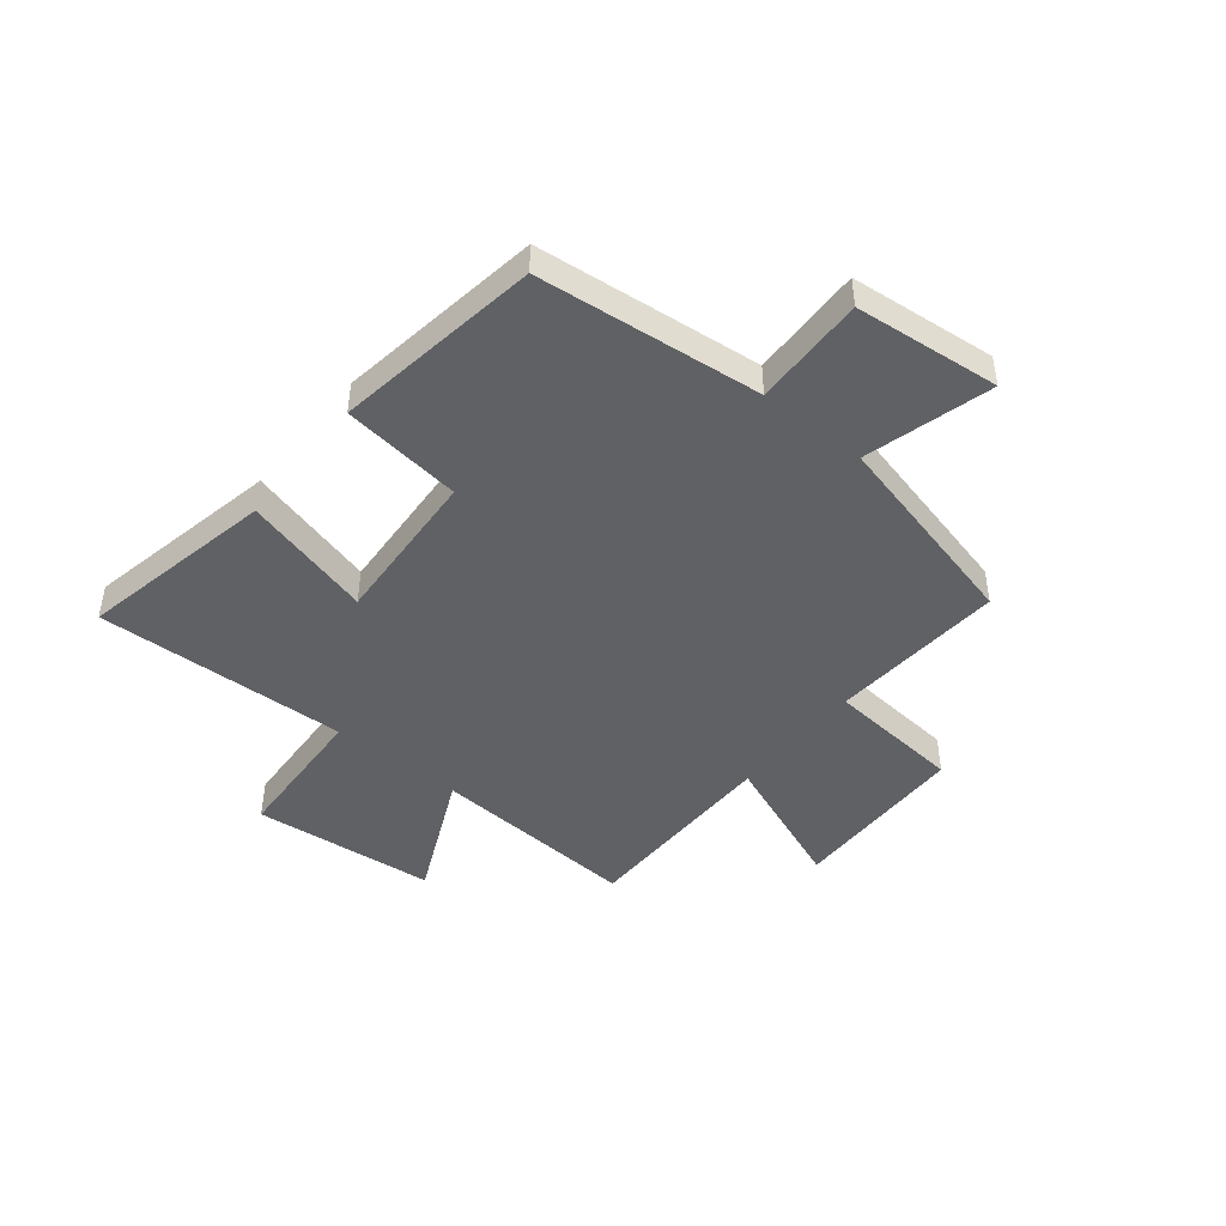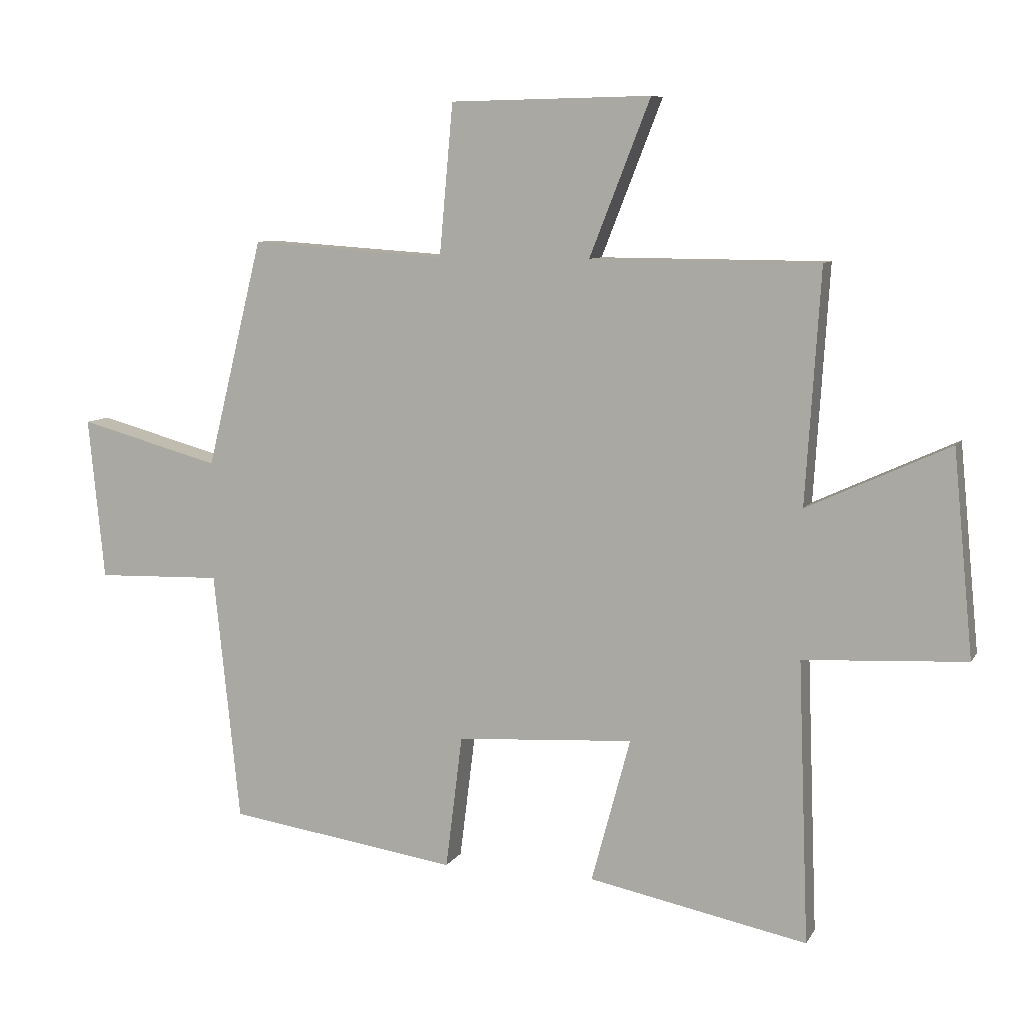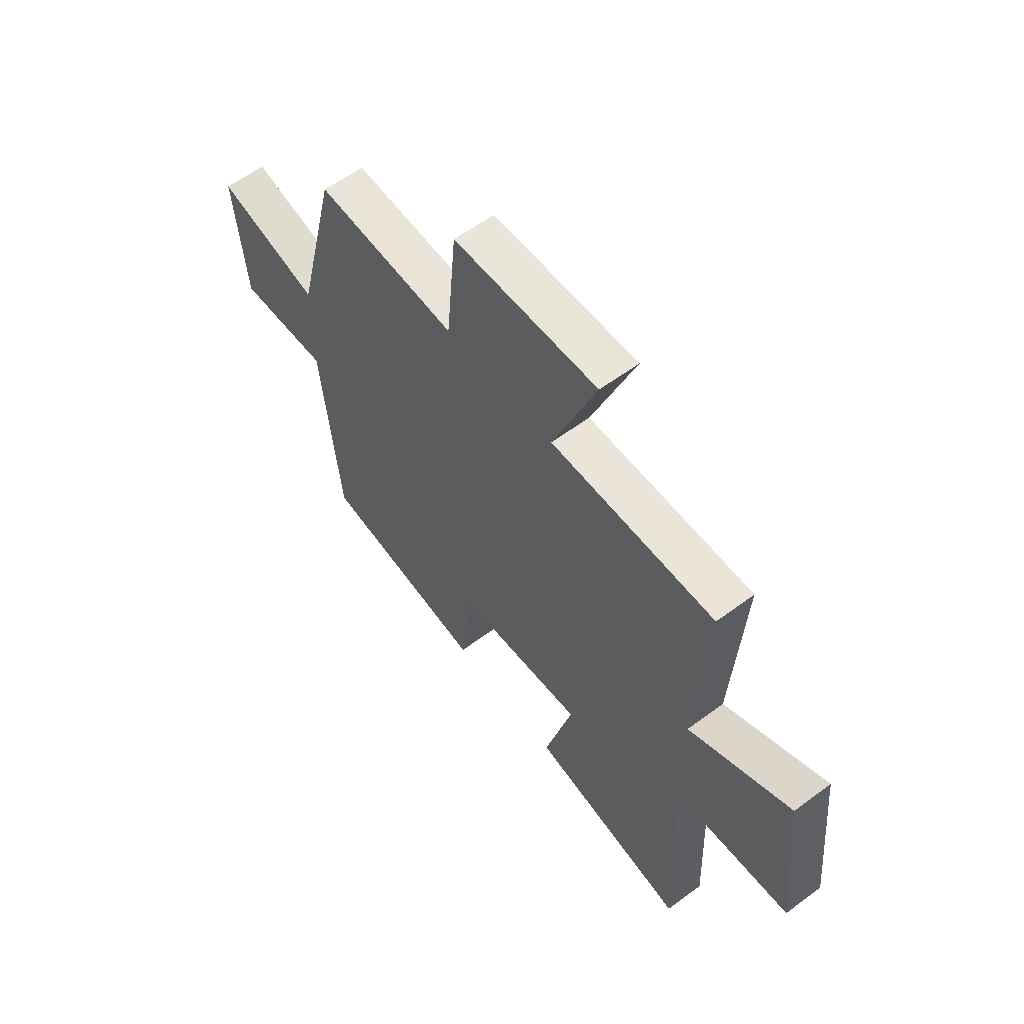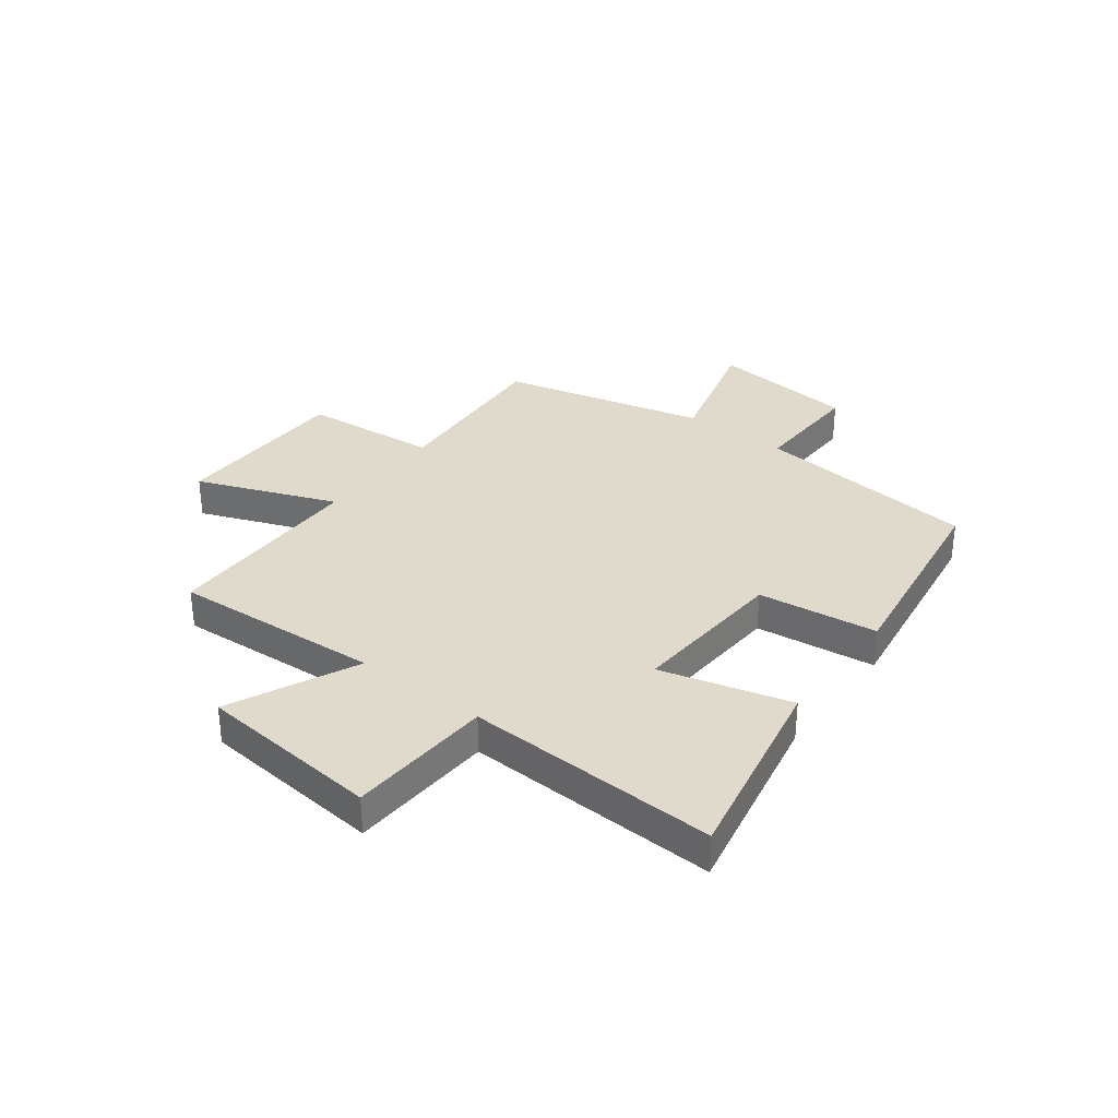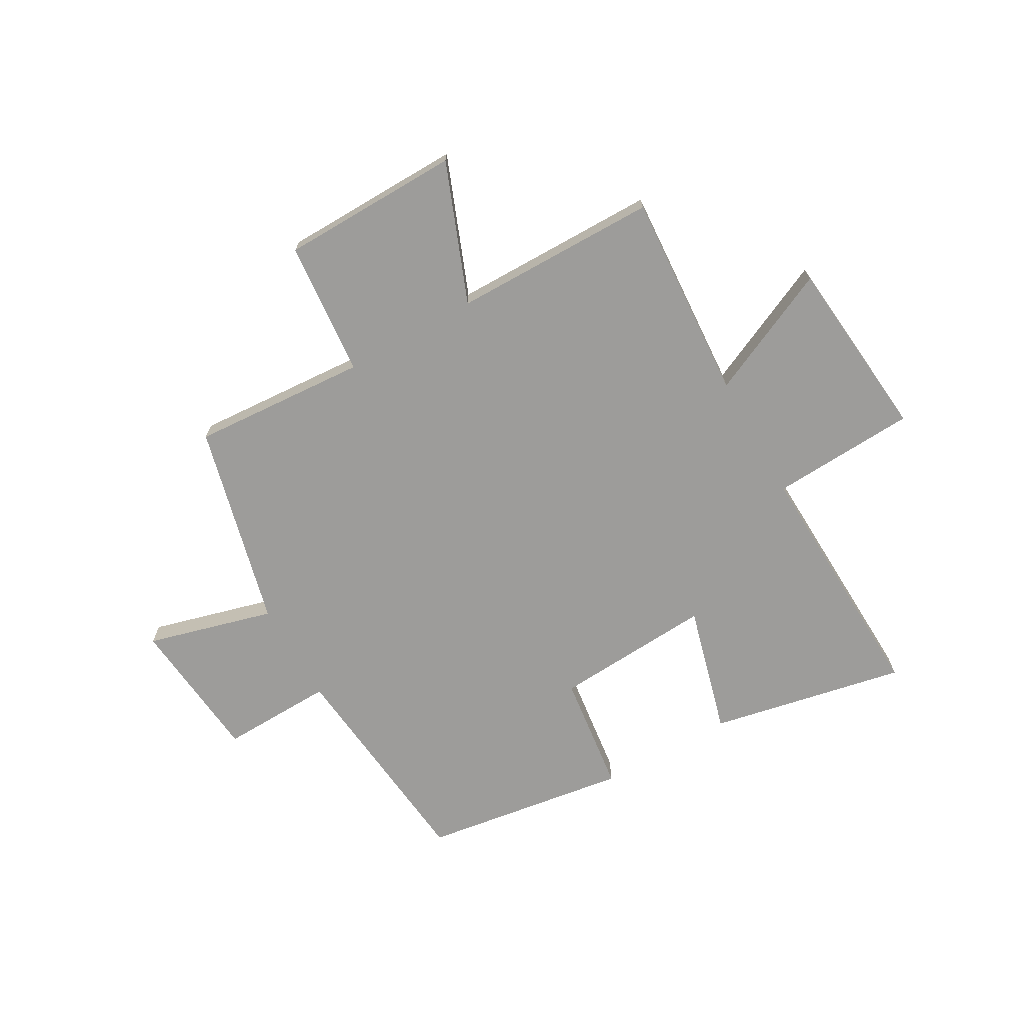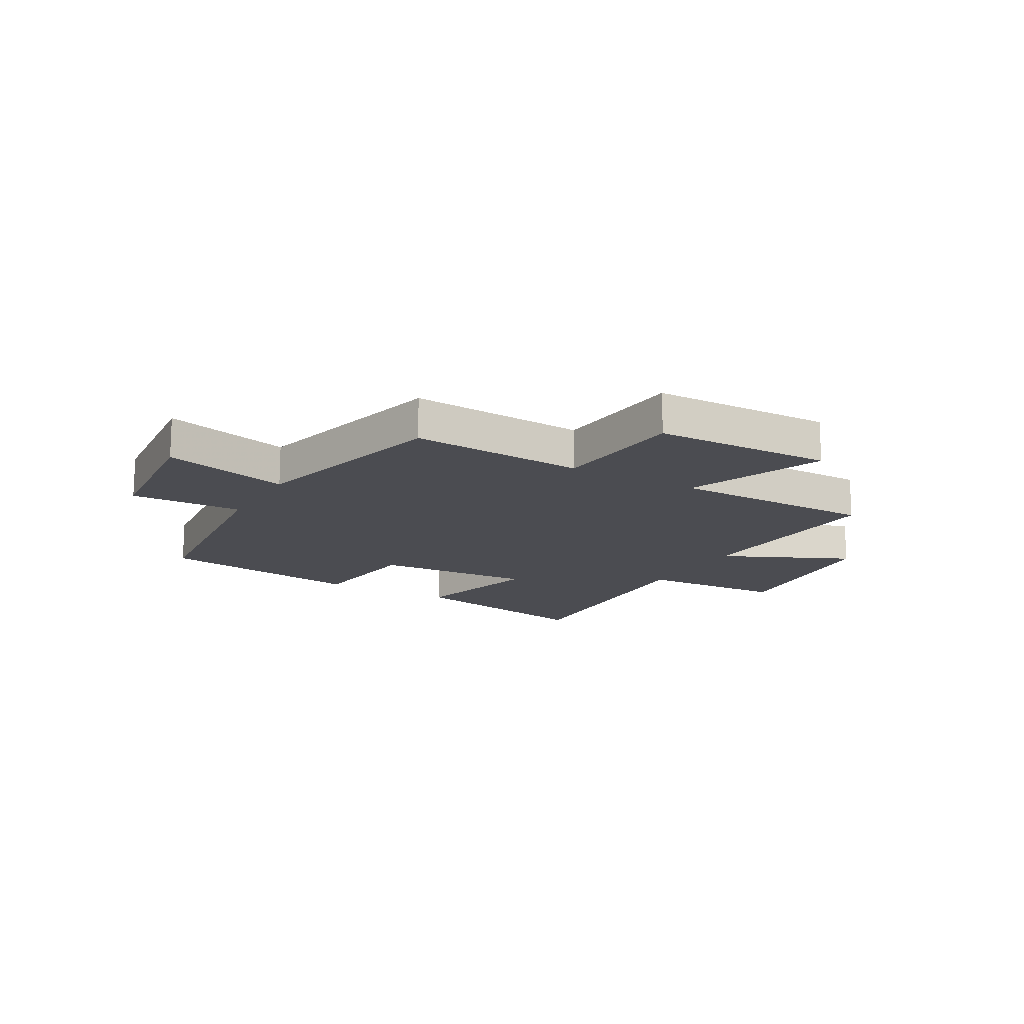
<metadata>
{"format":"obj","ext":"obj","renderer":"f3d","projection":"perspective","resolution":1024,"background":"white","views":[{"elev":-45.6,"azim":-128.9,"up":"+Y"},{"elev":8.2,"azim":18.3,"up":"+Z"},{"elev":58.8,"azim":52.5,"up":"+Z"},{"elev":33.1,"azim":127.2,"up":"+Y"},{"elev":-70.0,"azim":29.6,"up":"+Y"},{"elev":-15.5,"azim":-29.7,"up":"+Y"}]}
</metadata>
<code>
v -0.409 0.07 0.521
v -0.093 0.07 0.5
v -0.071 0.07 0.744
v 0.253 0.07 0.75
v 0.155 0.07 0.5
v 0.524 0.07 0.498
v 0.5 0.07 0.122
v 0.73 0.07 0.228
v 0.762 0.07 -0.102
v 0.5 0.07 -0.116
v 0.517 0.07 -0.571
v 0.164 0.07 -0.5
v 0.227 0.07 -0.266
v -0.059 0.07 -0.284
v -0.086 0.07 -0.5
v -0.458 0.07 -0.445
v -0.5 0.07 -0.041
v -0.703 0.07 -0.047
v -0.729 0.07 0.215
v -0.5 0.07 0.153
v -0.409 0 0.521
v -0.093 0 0.5
v -0.071 0 0.744
v 0.253 0 0.75
v 0.155 0 0.5
v 0.524 0 0.498
v 0.5 0 0.122
v 0.73 0 0.228
v 0.762 0 -0.102
v 0.5 0 -0.116
v 0.517 0 -0.571
v 0.164 0 -0.5
v 0.227 0 -0.266
v -0.059 0 -0.284
v -0.086 0 -0.5
v -0.458 0 -0.445
v -0.5 0 -0.041
v -0.703 0 -0.047
v -0.729 0 0.215
v -0.5 0 0.153
f 17 18 19 20
f 20 1 2
f 17 20 2
f 16 17 2
f 15 16 2
f 14 15 2
f 13 14 2 3
f 10 11 12 13
f 10 13 3
f 7 8 9 10
f 7 10 3
f 5 6 7
f 5 7 3
f 3 4 5
f 40 39 38 37
f 22 21 40
f 22 40 37
f 22 37 36
f 22 36 35
f 22 35 34
f 23 22 34 33
f 33 32 31 30
f 23 33 30
f 30 29 28 27
f 23 30 27
f 27 26 25
f 23 27 25
f 25 24 23
f 1 21 22 2
f 2 22 23 3
f 3 23 24 4
f 4 24 25 5
f 5 25 26 6
f 6 26 27 7
f 7 27 28 8
f 8 28 29 9
f 9 29 30 10
f 10 30 31 11
f 11 31 32 12
f 12 32 33 13
f 13 33 34 14
f 14 34 35 15
f 15 35 36 16
f 16 36 37 17
f 17 37 38 18
f 18 38 39 19
f 19 39 40 20
f 20 40 21 1

</code>
